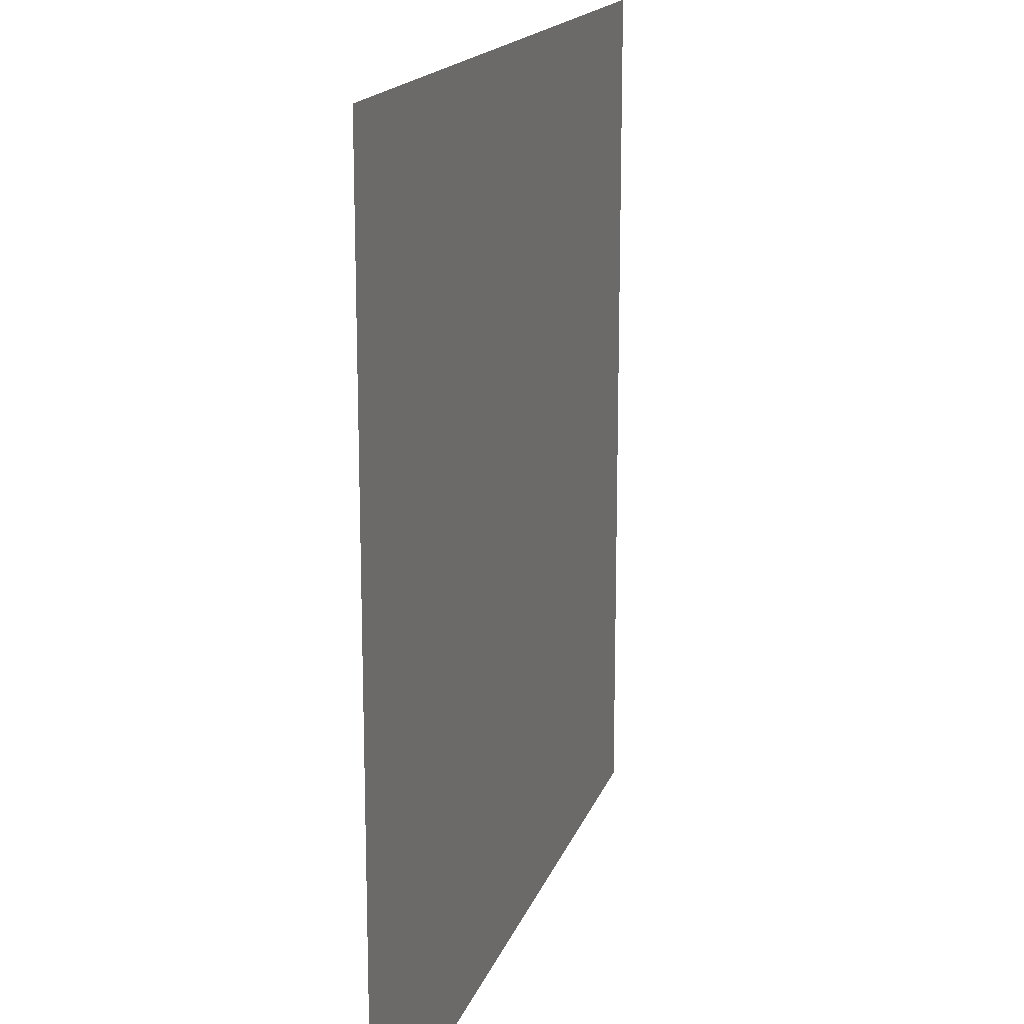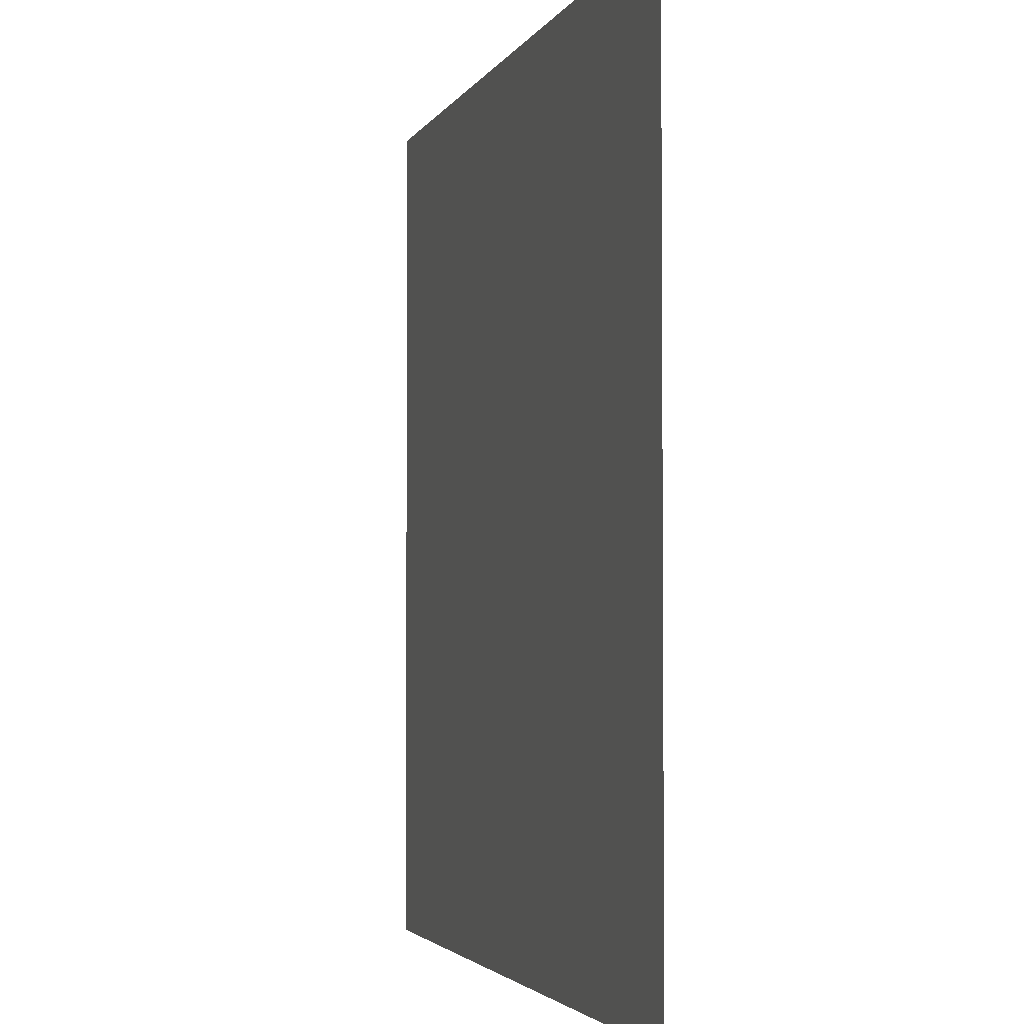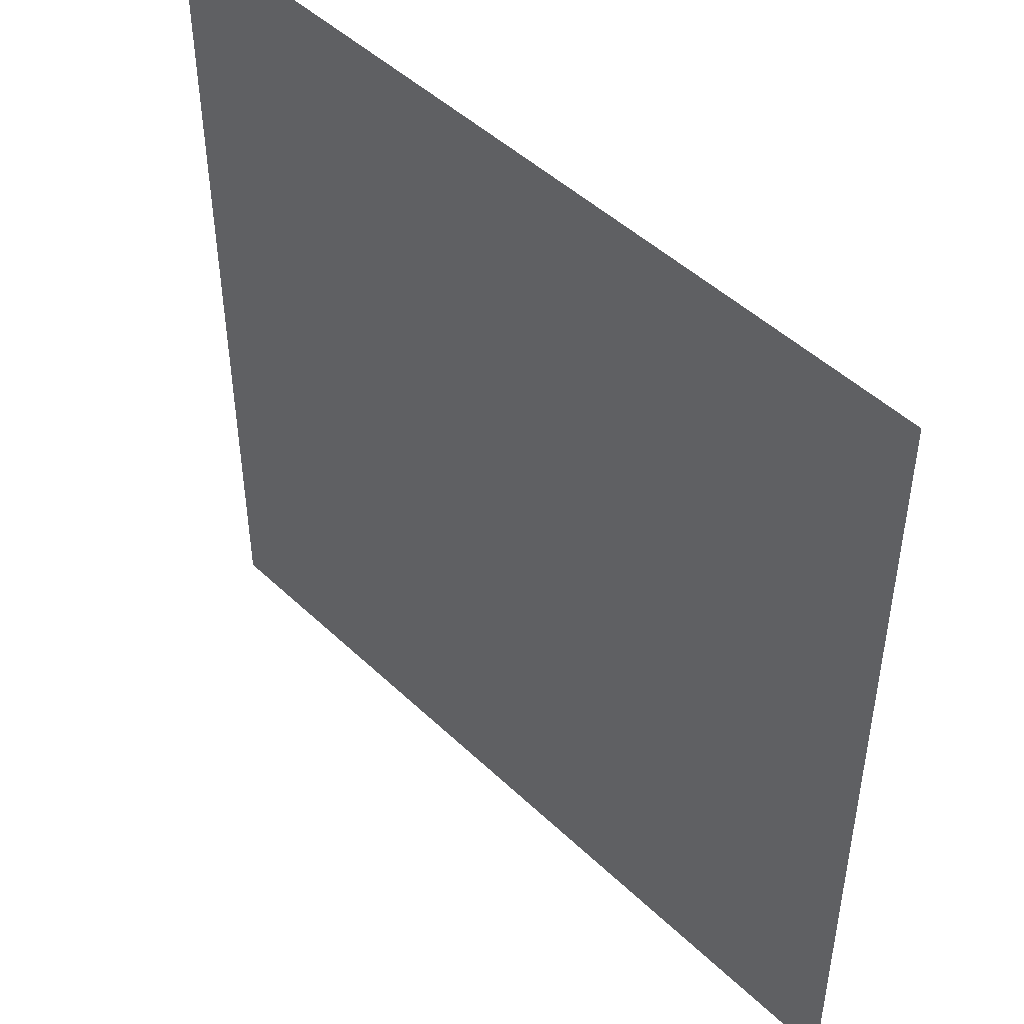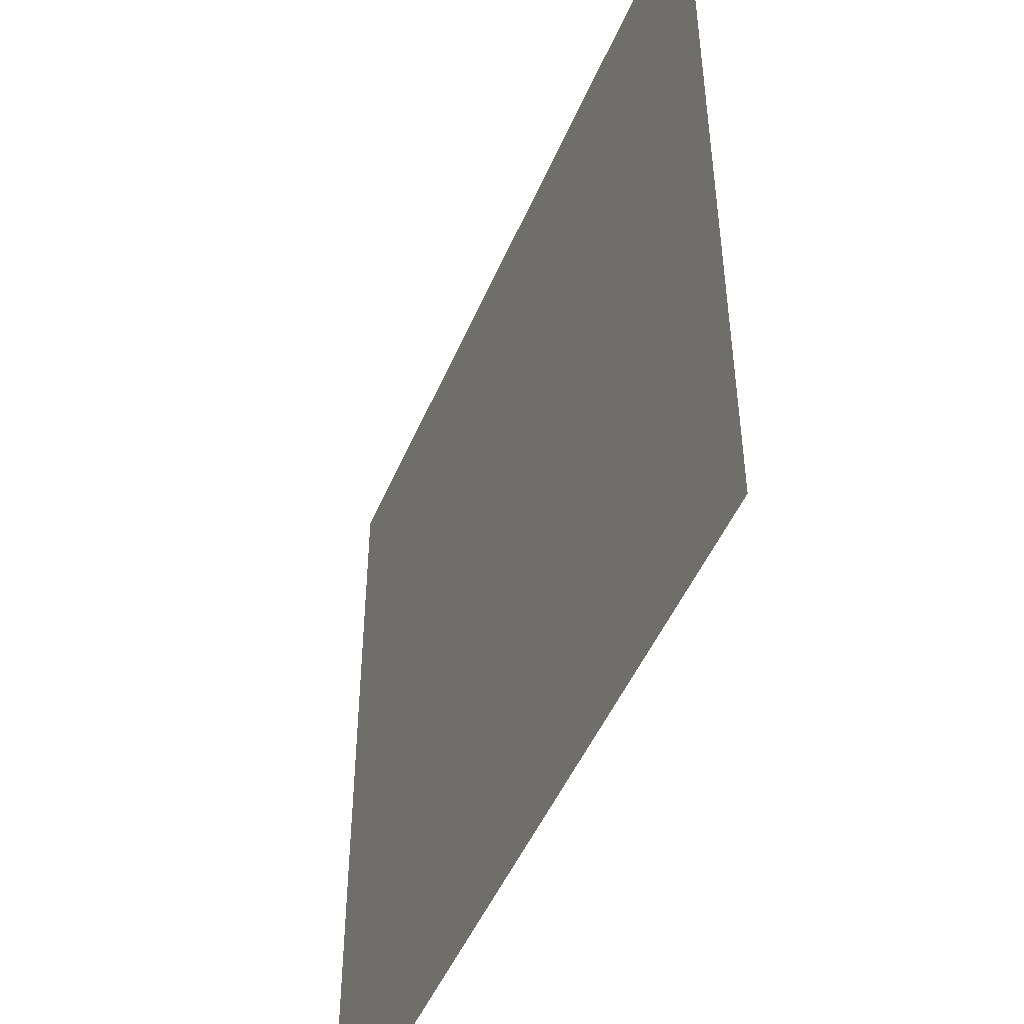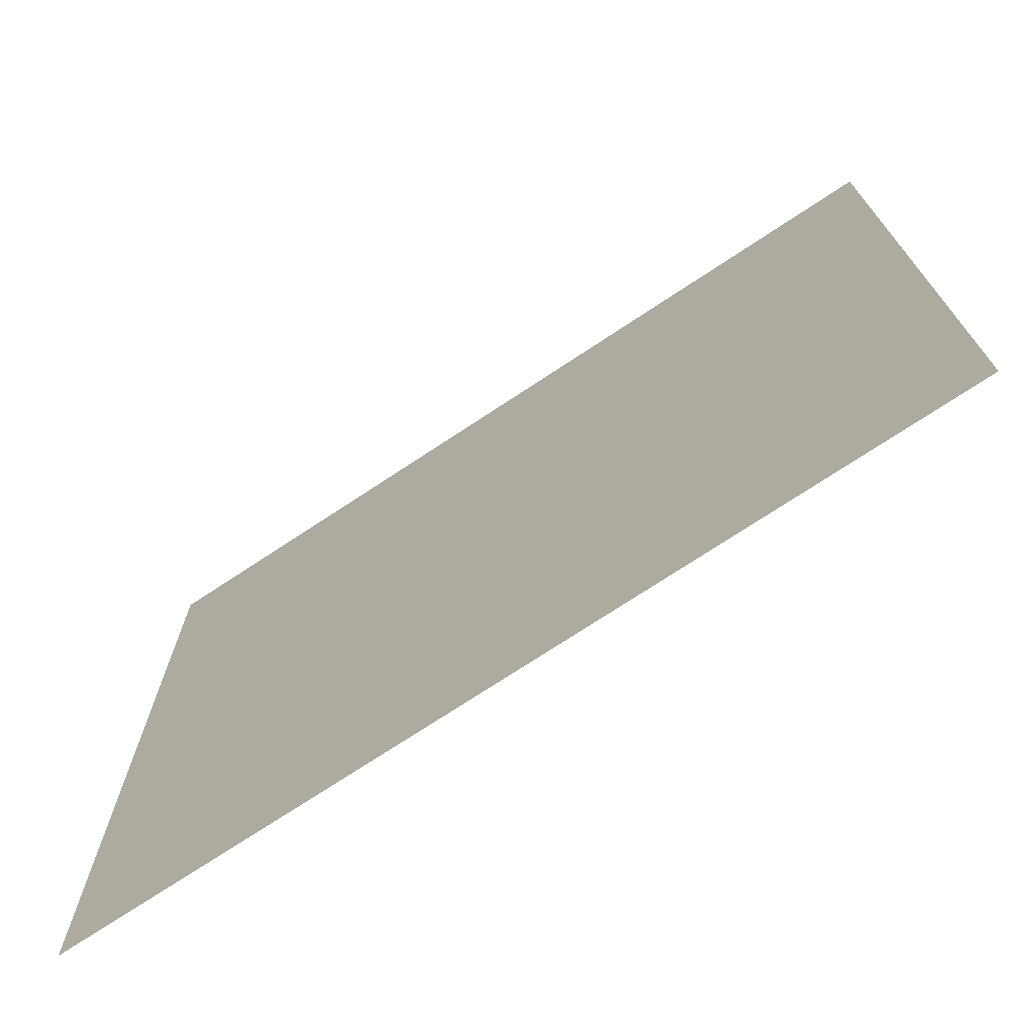
<metadata>
{"format":"obj","ext":"obj","renderer":"f3d","projection":"perspective","resolution":1024,"background":"white","views":[{"elev":16.5,"azim":105.5,"up":"+Y"},{"elev":-3.0,"azim":74.5,"up":"+Y"},{"elev":47.4,"azim":46.9,"up":"+Y"},{"elev":-48.5,"azim":-112.4,"up":"+Y"},{"elev":-73.3,"azim":-146.5,"up":"+Y"}]}
</metadata>
<code>
v -54.5 -8 0
v -55 -8 0
v -55 -7.5 0
v -54.5 -7.5 0
g level_1_03_mesh_0021
f 1 2 3 4

</code>
